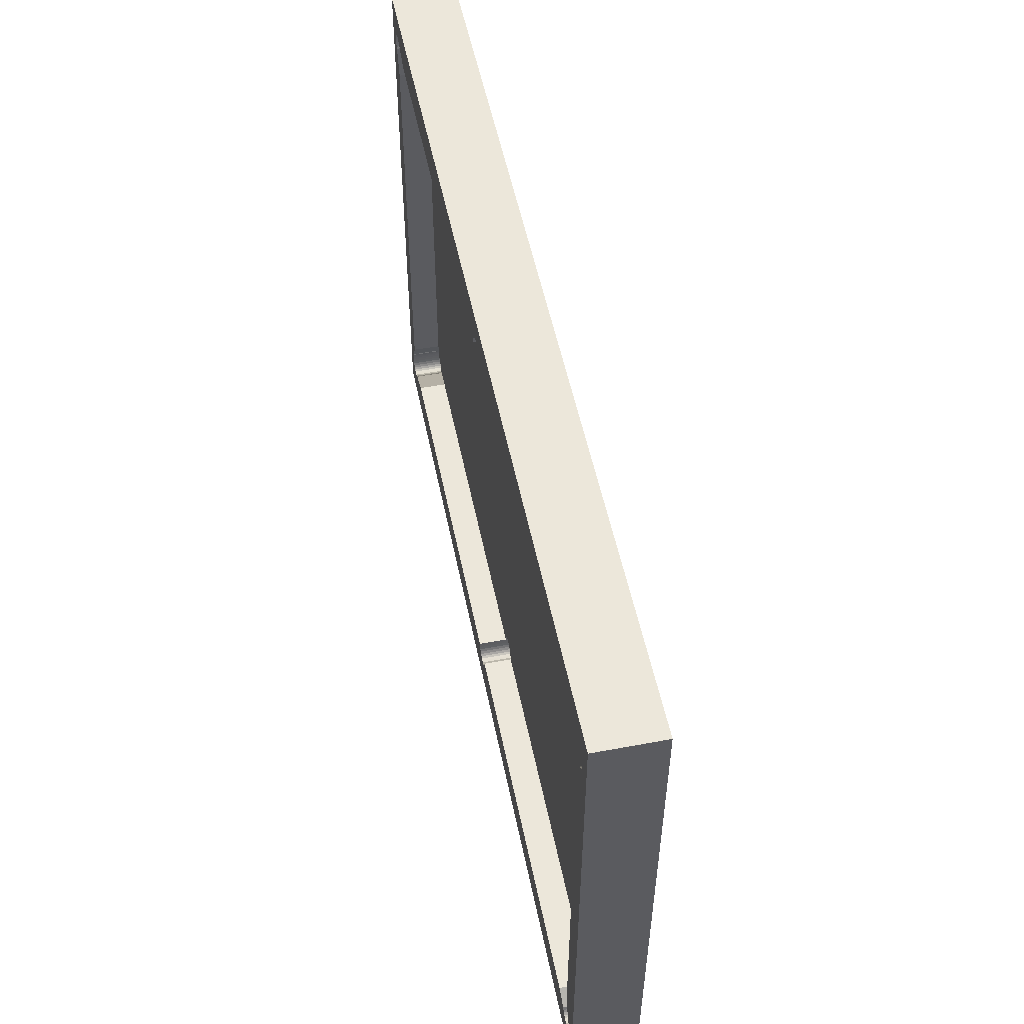
<metadata>
{"format":"obj","ext":"obj","renderer":"f3d","projection":"perspective","resolution":1024,"background":"white","views":[{"elev":52.4,"azim":-101.4,"up":"+Z"}]}
</metadata>
<code>
g default
v -28.22 0.2707 -15.26
v -28.22 0.2707 15.31
v -28.22 -0.2707 15.31
v -28.22 -0.2707 -15.26
v -27.32 0.2707 -16.16
v -0.8808 0.2707 -16.16
v 0.8808 0.2707 -16.16
v 27.32 0.2707 -16.16
v -0.8808 -0.2707 -16.16
v -27.32 -0.2707 -16.16
v 0.8808 -0.2707 -16.16
v 27.32 -0.2707 -16.16
v 28.22 0.2707 15.31
v 28.22 0.2707 -15.26
v 28.22 -0.2707 -15.26
v 28.22 -0.2707 15.31
v -0.8767 0.2707 16.16
v -27.33 0.2707 16.16
v 27.33 0.2707 16.16
v 0.8767 0.2707 16.16
v 27.33 -0.2707 16.16
v 0.8767 -0.2707 16.16
v -0.8767 -0.2707 16.16
v -27.33 -0.2707 16.16
v -27.39 -0.2707 -15.81
v -27.34 -0.2707 -15.98
v -27.32 -0.2707 -16.15
v -0.8812 -0.2707 -16.15
v -0.6231 -0.2707 -15.52
v -0.7327 -0.2707 -15.66
v -0.8141 -0.2707 -15.81
v -0.8642 -0.2707 -15.98
v -0.3372 -0.2707 -15.33
v -0.4896 -0.2707 -15.41
v 0 -0.2707 -15.26
v -0.1719 -0.2707 -15.27
v 0.4896 -0.2707 -15.41
v 0.3372 -0.2707 -15.33
v 0.1719 -0.2707 -15.27
v 0.6231 -0.2707 -15.52
v 0.7327 -0.2707 -15.66
v 0.8141 -0.2707 -15.81
v 0.8812 -0.2707 -16.15
v 27.32 -0.2707 -16.15
v 0.8642 -0.2707 -15.98
v 27.34 -0.2707 -15.98
v 27.47 -0.2707 15.71
v 27.71 -0.2707 15.46
v 27.87 -0.2707 -15.33
v 27.87 -0.2707 15.38
v 27.71 -0.2707 -15.41
v 28.2 -0.2707 15.31
v 28.03 -0.2707 -15.27
v 28.03 -0.2707 15.32
v 28.2 -0.2707 -15.26
v 27.58 -0.2707 15.57
v 27.58 -0.2707 -15.52
v 27.47 -0.2707 -15.66
v 27.39 -0.2707 -15.81
v -28.03 -0.2707 15.32
v -28.2 -0.2707 -15.26
v -28.2 -0.2707 15.31
v -27.87 -0.2707 15.38
v -27.87 -0.2707 -15.33
v -28.03 -0.2707 -15.27
v -27.58 -0.2707 -15.52
v -0.8642 -0.2707 16.03
v -27.34 -0.2707 16.03
v -27.39 -0.2707 15.86
v -27.47 -0.2707 15.71
v -27.58 -0.2707 15.57
v -27.71 -0.2707 15.46
v -27.71 -0.2707 -15.41
v -27.47 -0.2707 -15.66
v -0.4896 -0.2707 15.46
v -0.1719 -0.2707 15.32
v 0.3372 -0.2707 15.38
v 0.1719 -0.2707 15.32
v 0 -0.2707 15.31
v -0.3372 -0.2707 15.38
v 27.34 -0.2707 16.03
v 27.39 -0.2707 15.86
v 0.8642 -0.2707 16.03
v 0.8141 -0.2707 15.86
v 0.7327 -0.2707 15.71
v 0.6231 -0.2707 15.57
v 0.4896 -0.2707 15.46
v -0.8141 -0.2707 15.86
v -0.7327 -0.2707 15.71
v -0.6231 -0.2707 15.57
v -28.2 0.2707 15.31
v -28.2 0.2707 -15.26
v -27.71 0.2707 -15.41
v -27.87 0.2707 15.38
v -27.87 0.2707 -15.33
v -28.03 0.2707 15.32
v -28.03 0.2707 -15.27
v -27.47 0.2707 15.71
v -0.8812 0.2707 -16.15
v -27.34 0.2707 -15.98
v -0.8642 0.2707 -15.98
v -27.32 0.2707 -16.15
v -27.58 0.2707 15.57
v -27.71 0.2707 15.46
v -27.58 0.2707 -15.52
v -27.47 0.2707 -15.66
v -27.39 0.2707 -15.81
v -0.4896 0.2707 -15.41
v 0 0.2707 -15.26
v -0.1719 0.2707 -15.27
v 0.3372 0.2707 -15.33
v 0.1719 0.2707 -15.27
v -0.3372 0.2707 -15.33
v 27.32 0.2707 -16.15
v 0.8812 0.2707 -16.15
v 27.39 0.2707 -15.81
v 27.34 0.2707 -15.98
v 0.6231 0.2707 -15.52
v 0.7327 0.2707 -15.66
v 0.8141 0.2707 -15.81
v 0.8642 0.2707 -15.98
v 0.4896 0.2707 -15.41
v -0.6231 0.2707 -15.52
v -0.7327 0.2707 -15.66
v -0.8141 0.2707 -15.81
v -27.39 0.2707 15.86
v -27.34 0.2707 16.03
v -0.8642 0.2707 16.03
v -0.8141 0.2707 15.86
v -0.7327 0.2707 15.71
v -0.6231 0.2707 15.57
v -0.3372 0.2707 15.38
v 0 0.2707 15.31
v -0.1719 0.2707 15.32
v 0.4896 0.2707 15.46
v 0.3372 0.2707 15.38
v 0.1719 0.2707 15.32
v 0.8141 0.2707 15.86
v 0.7327 0.2707 15.71
v 0.6231 0.2707 15.57
v -0.4896 0.2707 15.46
v 0.8642 0.2707 16.03
v 27.34 0.2707 16.03
v 27.58 0.2707 -15.52
v 27.87 0.2707 15.38
v 27.71 0.2707 15.46
v 27.87 0.2707 -15.33
v 28.03 0.2707 15.32
v 28.03 0.2707 -15.27
v 28.2 0.2707 15.31
v 28.2 0.2707 -15.26
v 27.39 0.2707 15.86
v 27.47 0.2707 15.71
v 27.58 0.2707 15.57
v 27.71 0.2707 -15.41
v 27.47 0.2707 -15.66
v -30.01 -2.184 18.96
v -30.01 2.184 18.96
v -30.01 -2.184 -18.96
v -30.01 2.184 -18.96
v 30.01 -2.184 18.96
v 30.01 2.184 18.96
v 30.01 -2.184 -18.96
v 27.59 0.4976 16.92
v 30.01 2.184 -18.96
v 29.08 -2.184 16.2
v 29.07 -2.184 16.38
v 29.07 -2.184 16.03
v 28.94 -2.184 16.7
v 29.02 -2.184 16.55
v 28.83 -2.184 16.84
v 29.02 -2.184 15.86
v 28.94 -2.184 15.71
v 28.83 -2.184 -16.79
v 29.08 -2.184 -16.15
v 29.07 -2.184 -15.98
v 29.07 -2.184 -16.33
v 28.94 -2.184 -15.66
v 29.02 -2.184 -15.81
v 29.02 -2.184 -16.5
v 28.94 -2.184 -16.65
v -29.08 2.184 16.2
v -29.07 2.184 16.38
v -29.07 2.184 16.03
v -28.94 2.184 16.7
v -29.02 2.184 16.55
v -28.69 2.184 15.46
v -28.83 2.184 15.57
v -28.83 2.184 16.84
v -29.02 2.184 15.86
v -28.94 2.184 15.71
v -29.07 2.184 -15.98
v -29.08 2.184 -16.15
v -29.07 2.184 -16.33
v -28.94 2.184 -15.66
v -29.02 2.184 -15.81
v -29.02 2.184 -16.5
v -28.94 2.184 -16.65
v -28.83 2.184 -16.79
v 0.8808 -2.184 -16.16
v -0.8808 -2.184 -16.16
v -0.8808 2.184 -16.16
v 0.8808 2.184 -16.16
v 0.8767 -2.184 16.16
v -0.8767 -2.184 16.16
v -0.8767 2.184 16.16
v 0.8767 2.184 16.16
v 0.8812 -2.184 16.2
v 0.8812 2.184 16.2
v 0.8642 -2.184 16.38
v 0.8642 2.184 16.38
v 0.8141 -2.184 16.55
v 0.8141 2.184 16.55
v 0.7327 -2.184 16.7
v 0.7327 2.184 16.7
v 0.6231 -2.184 16.84
v 0.6231 2.184 16.84
v 0.4896 -2.184 16.95
v 0.4896 2.184 16.95
v 0.3372 -2.184 17.03
v 0.3372 2.184 17.03
v 0.1719 -2.184 17.08
v 0.1719 2.184 17.08
v 0 -2.184 17.1
v 0 2.184 17.1
v -0.1719 -2.184 17.08
v -0.1719 2.184 17.08
v -0.3372 -2.184 17.03
v -0.3372 2.184 17.03
v -0.4896 -2.184 16.95
v -0.4896 2.184 16.95
v -0.6231 -2.184 16.84
v -0.6231 2.184 16.84
v -0.7327 -2.184 16.7
v -0.7327 2.184 16.7
v -0.8141 -2.184 16.55
v -0.8141 2.184 16.55
v -0.8642 -2.184 16.38
v -0.8642 2.184 16.38
v -0.8812 -2.184 16.2
v -0.8812 2.184 16.2
v 28.94 2.184 15.71
v 29.02 2.184 15.86
v 29.07 2.184 16.03
v 29.08 2.184 16.2
v 29.07 2.184 16.38
v 29.02 2.184 16.55
v 28.94 2.184 16.7
v 28.83 2.184 16.84
v 28.71 2.184 16.93
v 28.69 -2.184 16.95
v 28.69 2.184 16.95
v 28.54 -2.184 17.03
v 28.54 2.184 17.03
v 28.37 -2.184 17.08
v 28.37 2.184 17.08
v 28.2 -2.184 17.1
v 28.2 2.184 17.1
v 28.03 -2.184 17.08
v 28.03 2.184 17.08
v 27.87 -2.184 17.03
v 27.87 2.184 17.03
v 27.71 -2.184 16.95
v 27.71 2.184 16.95
v -27.71 -2.184 16.95
v -27.71 2.184 16.95
v -27.87 -2.184 17.03
v -27.87 2.184 17.03
v -28.03 -2.184 17.08
v -28.03 2.184 17.08
v -28.2 -2.184 17.1
v -28.2 2.184 17.1
v -28.37 -2.184 17.08
v -28.37 2.184 17.08
v -28.54 -2.184 17.03
v -28.54 2.184 17.03
v -28.69 -2.184 16.95
v -28.69 2.184 16.95
v -28.71 -2.184 16.93
v -28.83 -2.184 16.84
v -28.94 -2.184 16.7
v -29.02 -2.184 16.55
v -29.07 -2.184 16.38
v -29.08 -2.184 16.2
v -29.07 -2.184 16.03
v -29.02 -2.184 15.86
v -28.94 -2.184 15.71
v -28.83 -2.184 15.57
v -28.69 -2.184 15.46
v -28.2 -2.184 -17.05
v -28.2 2.184 -17.05
v -28.03 -2.184 -17.03
v -28.03 2.184 -17.03
v -27.87 -2.184 -16.98
v -27.87 2.184 -16.98
v -27.71 -2.184 -16.9
v -27.71 2.184 -16.9
v -27.58 -2.184 -16.79
v -27.58 2.184 -16.79
v -28.94 -2.184 -15.66
v -29.02 -2.184 -15.81
v -29.07 -2.184 -15.98
v -29.08 -2.184 -16.15
v -29.07 -2.184 -16.33
v -29.02 -2.184 -16.5
v -28.94 -2.184 -16.65
v -28.83 -2.184 -16.79
v -28.69 -2.184 -16.9
v -28.69 -2.184 -16.9
v -28.69 2.184 -16.9
v -28.54 -2.184 -16.98
v -28.54 2.184 -16.98
v -28.37 -2.184 -17.03
v -28.37 2.184 -17.03
v 28.2 -2.184 -17.05
v 28.2 2.184 -17.05
v 28.37 -2.184 -17.03
v 28.37 2.184 -17.03
v 28.54 -2.184 -16.98
v 28.54 2.184 -16.98
v 28.69 -2.184 -16.9
v 28.69 2.184 -16.9
v 28.69 2.184 -16.9
v 28.83 2.184 -16.79
v 28.94 2.184 -16.65
v 29.02 2.184 -16.5
v 29.07 2.184 -16.33
v 29.08 2.184 -16.15
v 29.07 2.184 -15.98
v 29.02 2.184 -15.81
v 28.94 2.184 -15.66
v 27.58 -2.184 -16.79
v 27.58 2.184 -16.79
v 27.71 -2.184 -16.9
v 27.71 2.184 -16.9
v 27.87 -2.184 -16.98
v 27.87 2.184 -16.98
v 28.03 -2.184 -17.03
v 28.03 2.184 -17.03
v 0 -2.184 -17.05
v 0 2.184 -17.05
v 0.1719 -2.184 -17.03
v 0.1719 2.184 -17.03
v 0.3372 -2.184 -16.98
v 0.3372 2.184 -16.98
v 0.4896 -2.184 -16.9
v 0.4896 2.184 -16.9
v 0.6231 -2.184 -16.79
v 0.6231 2.184 -16.79
v 0.7327 -2.184 -16.65
v 0.7327 2.184 -16.65
v 0.8141 -2.184 -16.5
v 0.8141 2.184 -16.5
v 0.8642 -2.184 -16.33
v 0.8642 2.184 -16.33
v -0.8642 -2.184 -16.33
v -0.8642 2.184 -16.33
v -0.8141 -2.184 -16.5
v -0.8141 2.184 -16.5
v -0.7327 -2.184 -16.65
v -0.7327 2.184 -16.65
v -0.6231 -2.184 -16.79
v -0.6231 2.184 -16.79
v -0.4896 -2.184 -16.9
v -0.4896 2.184 -16.9
v -0.3372 -2.184 -16.98
v -0.3372 2.184 -16.98
v -0.1719 -2.184 -17.03
v -0.1719 2.184 -17.03
v 27.59 2.184 16.92
v 27.56 2.184 -16.76
v 25.8 2.184 -16.16
v 26.14 2.184 16.16
v -26.33 2.184 -16.16
v -25.16 2.184 16.16
v -27.47 2.184 -16.66
v -27.59 2.184 16.85
v 25.8 0.4976 -16.16
v -26.33 0.4976 -16.16
v -25.16 0.4976 16.16
v 26.14 0.4976 16.16
v -27.59 0.4976 16.85
v -27.47 0.4976 -16.66
v 27.56 0.4976 -16.76
v -28.91 -2.184 -15.6
v -28.9 -2.184 -15.61
v -28.65 -2.184 15.44
v -28.22 -2.184 14.71
v -28.22 -2.184 -13.99
v -27.59 -2.184 16.85
v -27.47 -2.184 -16.66
v -26.33 -2.184 -16.16
v -25.16 -2.184 16.16
v 25.8 -2.184 -16.16
v 26.14 -2.184 16.16
v 27.56 -2.184 -16.76
v 27.59 -2.184 16.92
v 27.63 -2.184 16.88
v 28.87 -2.184 -15.5
v 28.84 -2.184 -15.53
v 28.22 -2.184 13.76
v 28.22 -2.184 -14.27
v 28.85 -2.184 15.6
v 28.85 2.184 15.6
v 28.22 2.184 13.76
v 28.22 2.184 -14.27
v 28.84 2.184 -15.53
v 28.87 2.184 -15.5
v -28.9 2.184 -15.61
v -28.65 2.184 15.44
v -28.22 2.184 14.71
v -28.22 2.184 -13.99
v -28.91 2.184 -15.6
v 27.59 2.184 16.92
v 27.59 2.184 16.92
v 27.63 2.184 16.88
v 25.8 0.4976 -16.16
v -26.33 0.4976 -16.16
v -25.16 0.4976 16.16
v 26.14 0.4976 16.16
v -27.59 0.4976 16.85
v -27.47 0.4976 -16.66
v 27.56 0.4976 -16.76
v 27.59 0.4976 16.92
g Mesh
f 1 3 2
f 10 6 9
f 8 11 7
f 16 14 13
f 19 22 21
f 23 18 24
f 67 65 64
f 92 98 126
f 79 137 133
f 78 136 137
f 77 135 136
f 86 135 87
f 85 140 86
f 84 139 85
f 83 138 84
f 142 22 20
f 23 128 17
f 67 129 128
f 88 130 129
f 89 131 130
f 90 141 131
f 75 132 141
f 80 134 132
f 76 133 134
f 13 52 16
f 21 143 19
f 81 152 143
f 82 153 152
f 47 154 153
f 56 146 154
f 48 145 146
f 50 148 145
f 54 150 148
f 62 96 91
f 60 94 96
f 63 104 94
f 71 104 72
f 70 103 71
f 69 98 70
f 68 126 69
f 127 24 18
f 3 91 2
f 27 5 10
f 26 102 27
f 25 100 26
f 74 107 25
f 66 106 74
f 73 105 66
f 64 93 73
f 65 95 64
f 61 97 65
f 92 4 1
f 55 14 15
f 53 151 55
f 49 149 53
f 51 147 49
f 51 144 155
f 57 156 144
f 58 116 156
f 59 117 116
f 46 114 117
f 8 44 12
f 43 7 11
f 45 115 43
f 42 121 45
f 41 120 42
f 40 119 41
f 37 118 40
f 38 122 37
f 39 111 38
f 35 112 39
f 36 109 35
f 33 110 36
f 34 113 33
f 34 123 108
f 29 124 123
f 30 125 124
f 31 101 125
f 32 99 101
f 6 28 9
f 1 4 3
f 10 5 6
f 8 12 11
f 16 15 14
f 19 20 22
f 23 17 18
f 55 15 16
f 55 16 52
f 53 55 52
f 53 52 54
f 49 53 54
f 49 54 50
f 51 49 50
f 51 50 48
f 57 51 48
f 57 48 56
f 58 57 56
f 58 56 47
f 59 58 47
f 59 47 82
f 46 59 82
f 81 21 22
f 46 82 81
f 11 12 44
f 44 46 81
f 81 22 83
f 81 83 84
f 11 44 81
f 43 11 81
f 81 84 85
f 81 85 86
f 45 43 81
f 42 45 81
f 81 86 87
f 81 87 77
f 41 42 81
f 40 41 81
f 81 77 78
f 81 78 79
f 37 40 81
f 38 37 81
f 38 81 79
f 39 38 79
f 39 79 76
f 35 39 76
f 35 76 80
f 36 35 80
f 36 80 75
f 33 36 75
f 33 75 90
f 34 33 90
f 34 90 89
f 29 34 89
f 29 89 88
f 30 29 88
f 67 23 24
f 30 88 67
f 31 30 67
f 67 24 68
f 67 68 69
f 32 31 67
f 10 9 28
f 28 32 67
f 67 69 70
f 67 70 71
f 10 28 67
f 27 10 67
f 67 71 72
f 67 72 63
f 26 27 67
f 25 26 67
f 67 63 60
f 62 3 4
f 67 60 62
f 74 25 67
f 66 74 67
f 67 62 4
f 67 4 61
f 73 66 67
f 64 73 67
f 67 61 65
f 114 8 7
f 114 7 115
f 117 114 115
f 117 115 121
f 116 117 121
f 116 121 120
f 156 116 120
f 156 120 119
f 144 156 119
f 144 119 118
f 155 144 118
f 155 118 122
f 147 155 122
f 147 122 111
f 149 147 111
f 149 111 112
f 13 14 151
f 151 149 112
f 151 112 109
f 150 13 151
f 148 150 151
f 148 151 109
f 145 148 109
f 145 109 110
f 146 145 110
f 146 110 113
f 154 146 113
f 154 113 108
f 153 154 108
f 153 108 123
f 152 153 123
f 143 152 123
f 20 19 143
f 142 20 143
f 142 143 123
f 138 142 123
f 138 123 124
f 139 138 124
f 139 124 125
f 140 139 125
f 140 125 101
f 135 140 101
f 99 6 5
f 135 101 99
f 136 135 99
f 99 5 102
f 99 102 100
f 137 136 99
f 133 137 99
f 99 100 107
f 99 107 106
f 134 133 99
f 132 134 99
f 99 106 105
f 99 105 93
f 141 132 99
f 131 141 99
f 99 93 95
f 99 95 97
f 130 131 99
f 129 130 99
f 99 97 92
f 92 1 2
f 92 2 91
f 129 99 92
f 18 17 128
f 128 129 92
f 92 91 96
f 92 96 94
f 18 128 92
f 127 18 92
f 92 94 104
f 92 104 103
f 126 127 92
f 92 103 98
f 79 78 137
f 78 77 136
f 77 87 135
f 86 140 135
f 85 139 140
f 84 138 139
f 83 142 138
f 142 83 22
f 23 67 128
f 67 88 129
f 88 89 130
f 89 90 131
f 90 75 141
f 75 80 132
f 80 76 134
f 76 79 133
f 13 150 52
f 21 81 143
f 81 82 152
f 82 47 153
f 47 56 154
f 56 48 146
f 48 50 145
f 50 54 148
f 54 52 150
f 62 60 96
f 60 63 94
f 63 72 104
f 71 103 104
f 70 98 103
f 69 126 98
f 68 127 126
f 127 68 24
f 3 62 91
f 27 102 5
f 26 100 102
f 25 107 100
f 74 106 107
f 66 105 106
f 73 93 105
f 64 95 93
f 65 97 95
f 61 92 97
f 92 61 4
f 55 151 14
f 53 149 151
f 49 147 149
f 51 155 147
f 51 57 144
f 57 58 156
f 58 59 116
f 59 46 117
f 46 44 114
f 8 114 44
f 43 115 7
f 45 121 115
f 42 120 121
f 41 119 120
f 40 118 119
f 37 122 118
f 38 111 122
f 39 112 111
f 35 109 112
f 36 110 109
f 33 113 110
f 34 108 113
f 34 29 123
f 29 30 124
f 30 31 125
f 31 32 101
f 32 28 99
f 6 99 28
f 158 159 157
f 160 163 159
f 165 161 163
f 162 157 161
f 287 301 388
f 253 251 161
f 162 165 328
f 312 314 160
f 389 411 388
f 378 203 394
f 202 379 392
f 406 401 405
f 380 206 393
f 207 381 395
f 208 207 204
f 209 210 211
f 211 212 213
f 213 214 215
f 215 216 217
f 217 218 219
f 219 220 221
f 221 222 223
f 223 224 225
f 225 226 227
f 227 228 229
f 229 230 231
f 233 230 232
f 235 232 234
f 237 234 236
f 239 236 238
f 241 238 240
f 206 240 205
f 242 403 173
f 172 242 173
f 168 243 172
f 166 244 168
f 167 245 166
f 170 246 167
f 169 247 170
f 171 248 169
f 250 171 251
f 252 253 254
f 254 255 256
f 256 257 258
f 258 259 260
f 260 261 262
f 262 263 264
f 264 398 416
f 266 377 421
f 266 267 268
f 268 269 270
f 270 271 272
f 272 273 274
f 274 275 276
f 276 277 278
f 280 278 277
f 185 280 281
f 186 281 282
f 183 282 283
f 182 283 284
f 184 284 285
f 190 285 286
f 191 286 287
f 188 287 288
f 187 288 289
f 187 387 410
f 293 290 292
f 295 292 294
f 297 294 296
f 297 298 299
f 376 298 422
f 300 409 386
f 196 300 301
f 192 301 302
f 193 302 303
f 194 303 304
f 197 304 305
f 198 305 306
f 199 306 307
f 307 308 310
f 312 309 311
f 314 311 313
f 313 291 314
f 318 315 317
f 320 317 319
f 322 319 321
f 322 174 324
f 181 324 174
f 180 325 181
f 177 326 180
f 175 327 177
f 176 328 175
f 179 329 176
f 178 330 179
f 178 407 331
f 332 371 384
f 335 332 334
f 337 334 336
f 339 336 338
f 338 316 339
f 343 340 342
f 345 342 344
f 347 344 346
f 347 348 349
f 349 350 351
f 351 352 353
f 353 354 355
f 355 200 203
f 201 357 202
f 359 356 358
f 361 358 360
f 363 360 362
f 365 362 364
f 367 364 366
f 369 366 368
f 368 341 369
f 384 372 378
f 384 417 423
f 424 370 414
f 164 373 370
f 420 164 424
f 377 380 382
f 421 380 419
f 379 376 383
f 418 383 422
f 394 423 417
f 399 407 400
f 408 402 406
f 403 405 401
f 397 416 398
f 397 420 424
f 390 419 393
f 410 388 411
f 385 412 389
f 413 386 409
f 391 418 422
f 158 160 159
f 160 165 163
f 165 162 161
f 162 158 157
f 280 279 157
f 159 308 307
f 159 307 306
f 281 280 157
f 282 281 157
f 159 306 305
f 159 305 304
f 283 282 157
f 284 283 157
f 159 304 303
f 159 303 302
f 284 157 159
f 285 284 159
f 159 302 301
f 300 386 385
f 285 159 301
f 301 300 385
f 385 389 388
f 388 387 289
f 388 289 288
f 301 385 388
f 286 285 301
f 388 288 287
f 287 286 301
f 173 403 401
f 401 402 399
f 399 400 178
f 399 178 179
f 173 401 399
f 172 173 399
f 172 399 179
f 168 172 179
f 168 179 176
f 166 168 176
f 166 176 175
f 332 396 394
f 394 200 354
f 394 354 352
f 334 332 394
f 336 334 394
f 394 352 350
f 394 350 348
f 336 394 348
f 336 348 346
f 338 336 346
f 338 346 344
f 315 338 344
f 315 344 342
f 315 342 340
f 397 398 263
f 204 395 397
f 208 204 397
f 397 263 261
f 208 397 261
f 210 208 261
f 210 261 259
f 212 210 259
f 212 259 257
f 214 212 257
f 216 214 257
f 218 216 257
f 220 218 257
f 222 220 257
f 224 222 257
f 356 201 392
f 392 391 298
f 392 298 296
f 358 356 392
f 360 358 392
f 392 296 294
f 360 392 294
f 362 360 294
f 362 294 292
f 364 362 292
f 364 292 290
f 366 364 290
f 368 366 290
f 340 368 290
f 315 340 290
f 309 308 159
f 157 279 277
f 157 277 275
f 311 309 159
f 313 311 159
f 157 275 273
f 157 273 271
f 290 313 159
f 315 290 159
f 161 157 271
f 161 271 269
f 315 159 163
f 317 315 163
f 161 269 267
f 265 390 393
f 161 267 265
f 319 317 163
f 321 319 163
f 161 265 393
f 393 205 240
f 393 240 238
f 174 321 163
f 181 174 163
f 393 238 236
f 393 236 234
f 180 181 163
f 177 180 163
f 393 234 232
f 393 232 230
f 175 177 163
f 166 175 163
f 393 230 228
f 393 228 226
f 166 163 161
f 167 166 161
f 393 226 224
f 161 393 224
f 170 167 161
f 169 170 161
f 161 224 257
f 161 257 255
f 171 169 161
f 251 171 161
f 161 255 253
f 405 404 242
f 405 242 243
f 408 406 405
f 331 407 408
f 330 331 408
f 408 405 243
f 408 243 244
f 330 408 244
f 330 244 245
f 329 330 245
f 328 329 245
f 249 250 162
f 165 323 324
f 165 324 325
f 248 249 162
f 247 248 162
f 165 325 326
f 165 326 327
f 246 247 162
f 245 246 162
f 165 327 328
f 328 245 162
f 415 414 370
f 370 373 207
f 370 207 209
f 264 416 415
f 370 209 211
f 264 415 370
f 262 264 370
f 370 211 213
f 370 213 215
f 262 370 215
f 262 215 217
f 260 262 217
f 260 217 219
f 258 260 219
f 258 219 221
f 258 221 223
f 258 223 225
f 241 206 375
f 375 377 266
f 375 266 268
f 239 241 375
f 237 239 375
f 237 375 268
f 235 237 268
f 235 268 270
f 233 235 270
f 233 270 272
f 231 233 272
f 229 231 272
f 227 229 272
f 225 227 272
f 258 225 272
f 162 250 252
f 322 323 165
f 320 322 165
f 162 252 254
f 162 254 256
f 318 320 165
f 316 318 165
f 162 256 258
f 162 258 272
f 316 165 160
f 339 316 160
f 158 162 272
f 158 272 274
f 337 339 160
f 335 337 160
f 158 274 276
f 158 276 278
f 333 335 160
f 372 371 333
f 355 203 372
f 353 355 372
f 372 333 160
f 158 278 189
f 158 189 185
f 351 353 372
f 349 351 372
f 158 185 186
f 158 186 183
f 347 349 372
f 345 347 372
f 158 183 182
f 158 182 184
f 343 345 372
f 341 343 372
f 160 158 184
f 160 184 190
f 341 372 160
f 369 341 160
f 160 190 191
f 160 191 188
f 367 369 160
f 365 367 160
f 160 188 187
f 187 410 411
f 411 412 413
f 413 409 195
f 413 195 196
f 187 411 413
f 363 365 160
f 361 363 160
f 187 413 196
f 187 196 192
f 359 361 160
f 374 202 357
f 357 359 160
f 160 187 192
f 160 192 193
f 374 357 160
f 299 376 374
f 297 299 374
f 160 193 194
f 160 194 197
f 297 374 160
f 295 297 160
f 160 197 198
f 160 198 199
f 293 295 160
f 291 293 160
f 160 199 310
f 160 310 312
f 314 291 160
f 389 412 411
f 394 417 378
f 378 372 203
f 203 200 394
f 392 201 202
f 202 374 379
f 379 418 392
f 406 402 401
f 380 375 206
f 206 205 393
f 393 419 380
f 395 204 207
f 207 373 381
f 381 420 395
f 208 209 207
f 209 208 210
f 211 210 212
f 213 212 214
f 215 214 216
f 217 216 218
f 219 218 220
f 221 220 222
f 223 222 224
f 225 224 226
f 227 226 228
f 229 228 230
f 233 231 230
f 235 233 232
f 237 235 234
f 239 237 236
f 241 239 238
f 206 241 240
f 242 404 403
f 172 243 242
f 168 244 243
f 166 245 244
f 167 246 245
f 170 247 246
f 169 248 247
f 171 249 248
f 251 252 250
f 250 249 171
f 252 251 253
f 254 253 255
f 256 255 257
f 258 257 259
f 260 259 261
f 262 261 263
f 264 263 398
f 390 265 266
f 377 382 421
f 421 390 266
f 266 265 267
f 268 267 269
f 270 269 271
f 272 271 273
f 274 273 275
f 276 275 277
f 277 279 280
f 280 189 278
f 185 189 280
f 186 185 281
f 183 186 282
f 182 183 283
f 184 182 284
f 190 184 285
f 191 190 286
f 188 191 287
f 187 188 288
f 187 289 387
f 293 291 290
f 295 293 292
f 297 295 294
f 297 296 298
f 422 383 376
f 376 299 298
f 298 391 422
f 300 195 409
f 196 195 300
f 192 196 301
f 193 192 302
f 194 193 303
f 197 194 304
f 198 197 305
f 199 198 306
f 310 199 307
f 308 309 310
f 312 310 309
f 314 312 311
f 313 290 291
f 318 316 315
f 320 318 317
f 322 320 319
f 324 323 322
f 322 321 174
f 181 325 324
f 180 326 325
f 177 327 326
f 175 328 327
f 176 329 328
f 179 330 329
f 178 331 330
f 178 400 407
f 423 396 332
f 332 333 371
f 384 423 332
f 335 333 332
f 337 335 334
f 339 337 336
f 338 315 316
f 343 341 340
f 345 343 342
f 347 345 344
f 347 346 348
f 349 348 350
f 351 350 352
f 353 352 354
f 355 354 200
f 201 356 357
f 359 357 356
f 361 359 358
f 363 361 360
f 365 363 362
f 367 365 364
f 369 367 366
f 368 340 341
f 384 371 372
f 384 378 417
f 424 164 370
f 164 381 373
f 420 381 164
f 377 375 380
f 421 382 380
f 379 374 376
f 418 379 383
f 394 396 423
f 399 408 407
f 408 399 402
f 403 404 405
f 397 415 416
f 424 414 415
f 397 395 420
f 424 415 397
f 390 421 419
f 410 387 388
f 385 413 412
f 413 385 386
f 391 392 418

</code>
